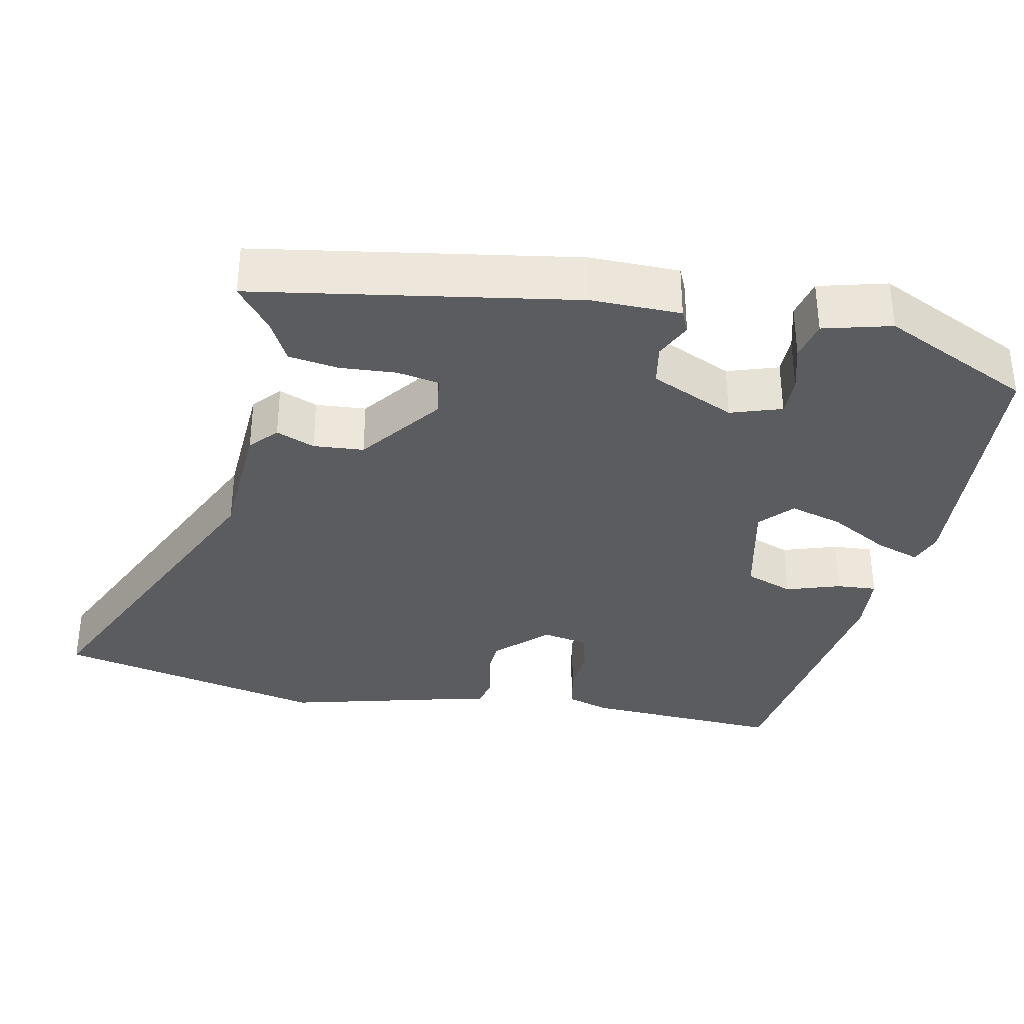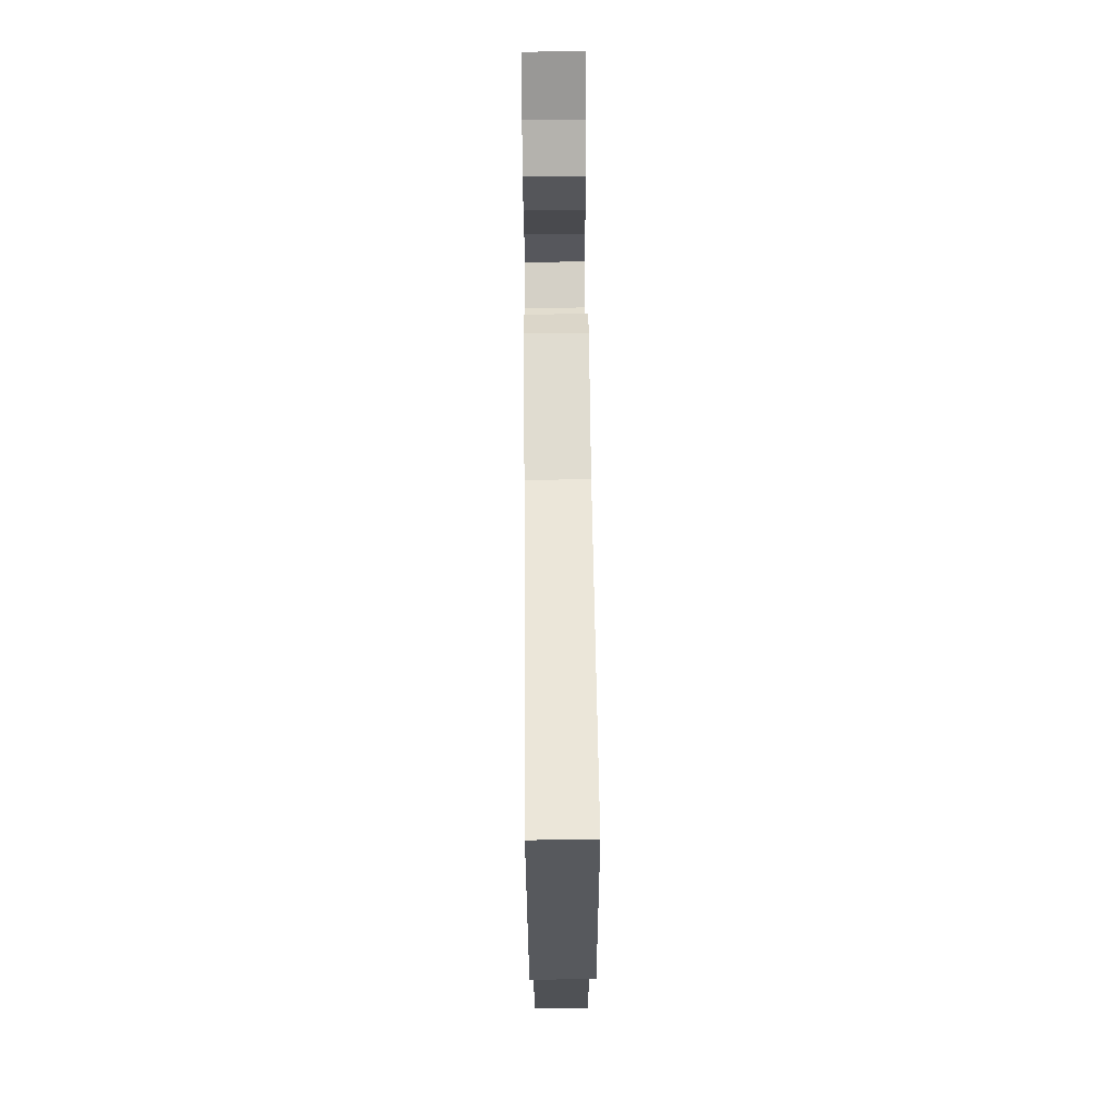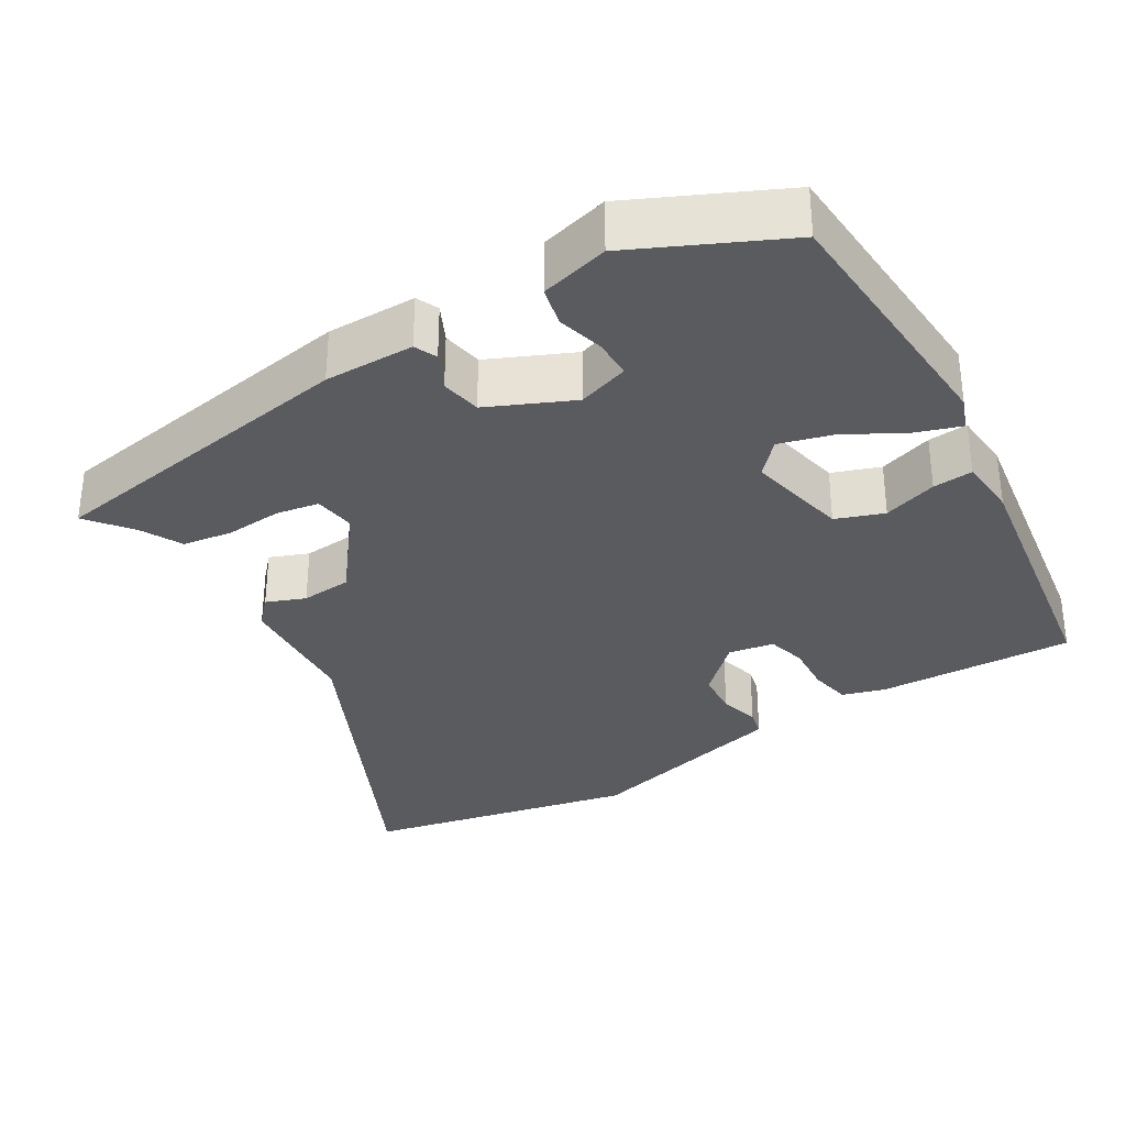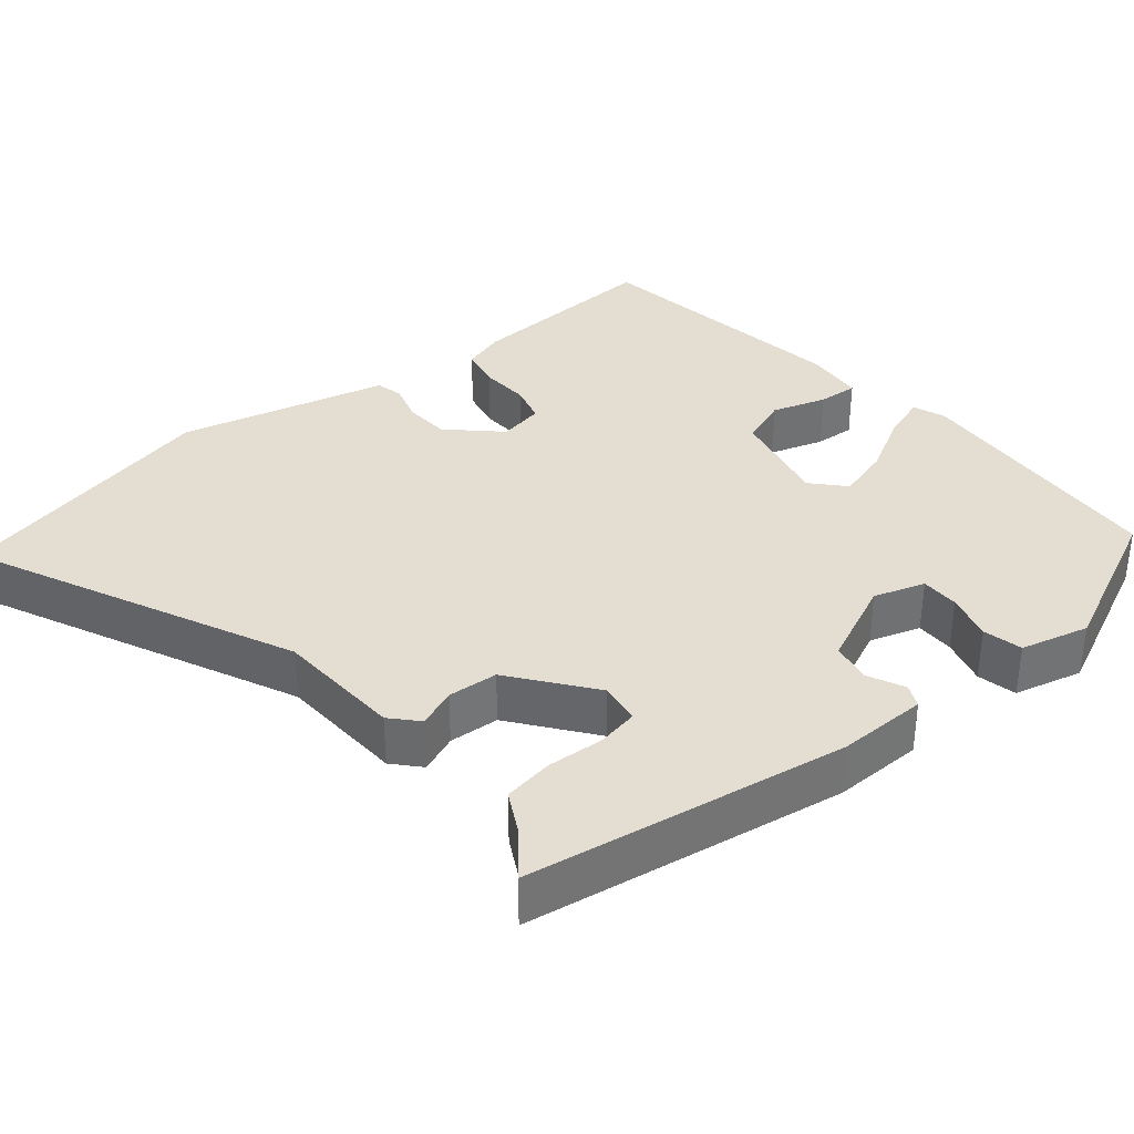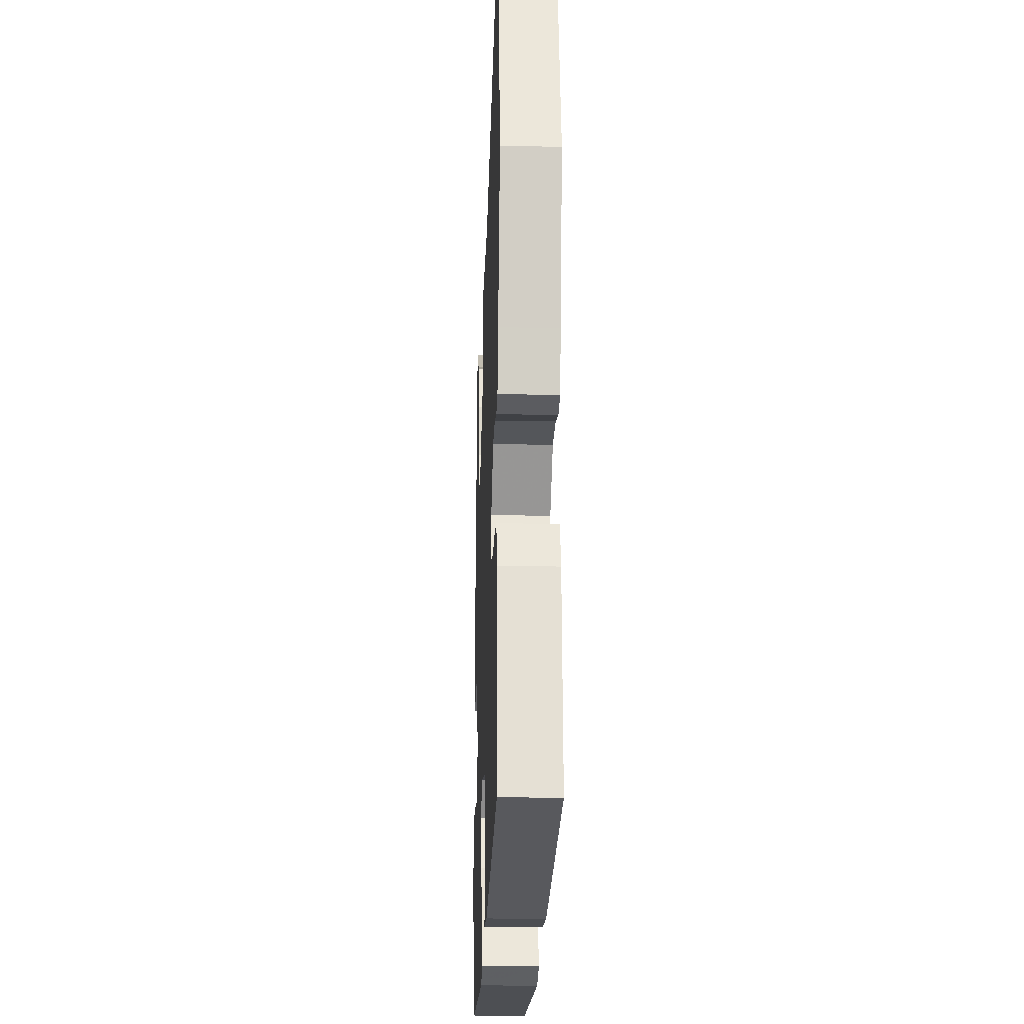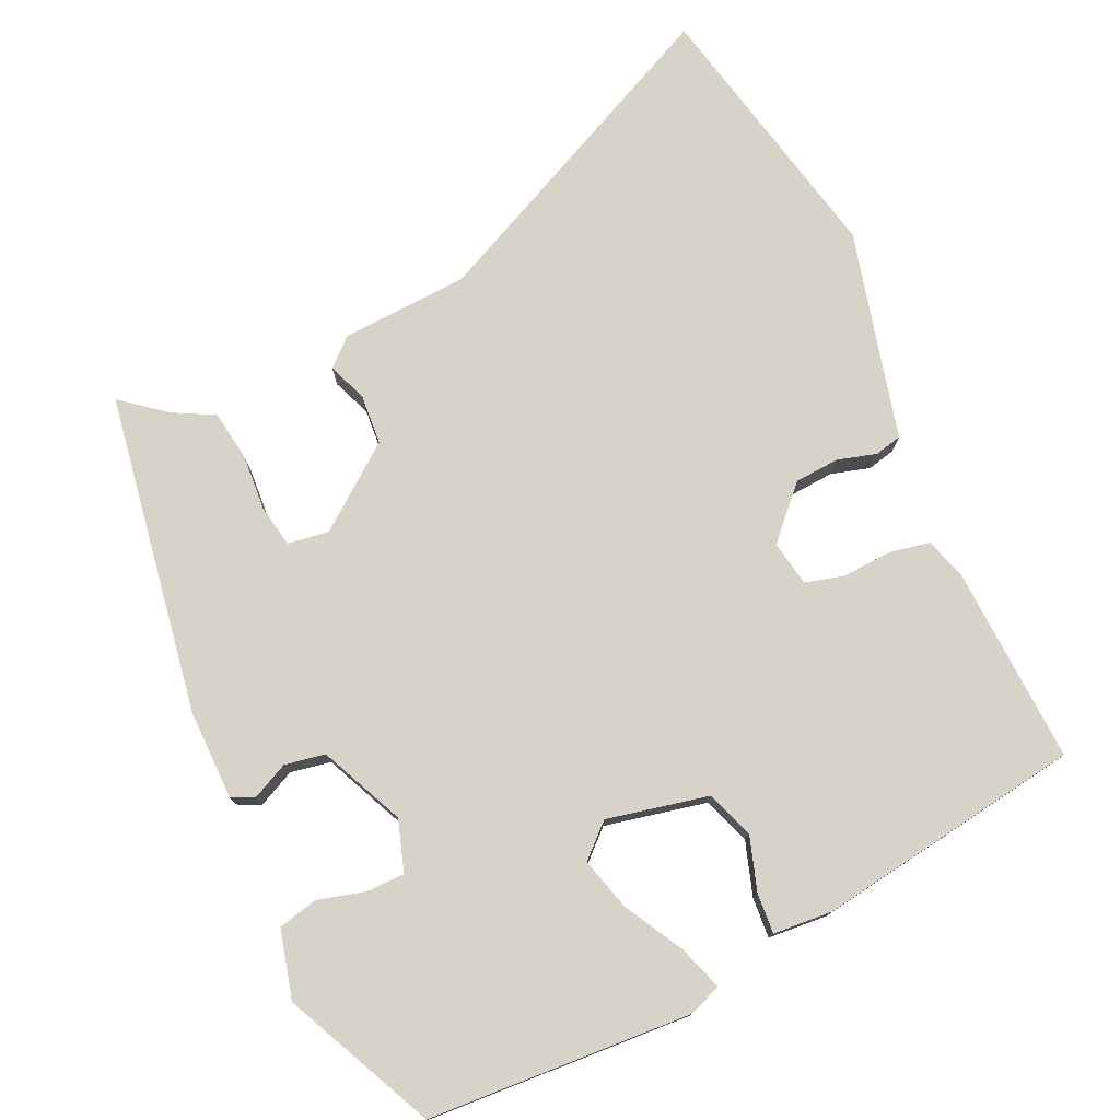
<metadata>
{"format":"obj","ext":"obj","renderer":"f3d","projection":"perspective","resolution":1024,"background":"white","views":[{"elev":-35.1,"azim":79.4,"up":"+Y"},{"elev":73.5,"azim":-90.6,"up":"+Z"},{"elev":-33.2,"azim":122.0,"up":"+Y"},{"elev":36.0,"azim":51.3,"up":"+Y"},{"elev":-20.6,"azim":-92.3,"up":"+Z"},{"elev":76.9,"azim":156.1,"up":"+Y"}]}
</metadata>
<code>
v 0.44 0.07 0.508
v 0.503 0.07 0.081
v 0.5 0.07 -0.038
v 0.47 0.07 -0.051
v 0.422 0.07 -0.027
v 0.368 0.07 -0.036
v 0.316 0.07 -0.147
v 0.337 0.07 -0.215
v 0.388 0.07 -0.216
v 0.451 0.07 -0.2
v 0.503 0.07 -0.213
v 0.525 0.07 -0.304
v 0.429 0.07 -0.501
v 0.079 0.07 -0.517
v 0.036 0.07 -0.5
v 0.057 0.07 -0.441
v 0.101 0.07 -0.364
v 0.122 0.07 -0.294
v 0.08 0.07 -0.254
v -0.055 0.07 -0.281
v -0.079 0.07 -0.344
v -0.057 0.07 -0.416
v -0.054 0.07 -0.469
v -0.133 0.07 -0.474
v -0.485 0.07 -0.415
v -0.469 0.07 -0.154
v -0.451 0.07 -0.098
v -0.397 0.07 -0.088
v -0.331 0.07 -0.093
v -0.28 0.07 -0.08
v -0.268 0.07 -0.02
v -0.329 0.07 0.046
v -0.388 0.07 0.051
v -0.44 0.07 0.037
v -0.476 0.07 0.046
v -0.493 0.07 0.12
v -0.541 0.07 0.323
v -0.458 0.07 0.681
v -0.04 0.07 0.477
v 0.129 0.07 0.465
v 0.164 0.07 0.432
v 0.143 0.07 0.381
v 0.147 0.07 0.314
v 0.253 0.07 0.23
v 0.308 0.07 0.237
v 0.319 0.07 0.293
v 0.315 0.07 0.368
v 0.326 0.07 0.434
v 0.381 0.07 0.462
v 0.44 0 0.508
v 0.503 0 0.081
v 0.5 0 -0.038
v 0.47 0 -0.051
v 0.422 0 -0.027
v 0.368 0 -0.036
v 0.316 0 -0.147
v 0.337 0 -0.215
v 0.388 0 -0.216
v 0.451 0 -0.2
v 0.503 0 -0.213
v 0.525 0 -0.304
v 0.429 0 -0.501
v 0.079 0 -0.517
v 0.036 0 -0.5
v 0.057 0 -0.441
v 0.101 0 -0.364
v 0.122 0 -0.294
v 0.08 0 -0.254
v -0.055 0 -0.281
v -0.079 0 -0.344
v -0.057 0 -0.416
v -0.054 0 -0.469
v -0.133 0 -0.474
v -0.485 0 -0.415
v -0.469 0 -0.154
v -0.451 0 -0.098
v -0.397 0 -0.088
v -0.331 0 -0.093
v -0.28 0 -0.08
v -0.268 0 -0.02
v -0.329 0 0.046
v -0.388 0 0.051
v -0.44 0 0.037
v -0.476 0 0.046
v -0.493 0 0.12
v -0.541 0 0.323
v -0.458 0 0.681
v -0.04 0 0.477
v 0.129 0 0.465
v 0.164 0 0.432
v 0.143 0 0.381
v 0.147 0 0.314
v 0.253 0 0.23
v 0.308 0 0.237
v 0.319 0 0.293
v 0.315 0 0.368
v 0.326 0 0.434
v 0.381 0 0.462
f 46 47 48 49
f 3 4 5
f 2 3 5
f 1 2 5
f 49 1 5
f 46 49 5
f 45 46 5
f 44 45 5 6
f 43 44 6 7
f 39 40 41 42
f 39 42 43
f 38 39 43
f 37 38 43
f 36 37 43
f 35 36 43
f 34 35 43
f 33 34 43
f 32 33 43
f 43 7 8
f 32 43 8
f 31 32 8
f 27 28 29
f 26 27 29
f 25 26 29
f 24 25 29
f 23 24 29
f 22 23 29
f 21 22 29
f 20 21 29 30
f 19 20 30 31
f 15 16 17
f 14 15 17
f 13 14 17
f 12 13 17
f 11 12 17
f 10 11 17
f 9 10 17
f 8 9 17 18
f 19 31 8
f 8 18 19
f 98 97 96 95
f 54 53 52
f 54 52 51
f 54 51 50
f 54 50 98
f 54 98 95
f 54 95 94
f 55 54 94 93
f 56 55 93 92
f 91 90 89 88
f 92 91 88
f 92 88 87
f 92 87 86
f 92 86 85
f 92 85 84
f 92 84 83
f 92 83 82
f 92 82 81
f 57 56 92
f 57 92 81
f 57 81 80
f 78 77 76
f 78 76 75
f 78 75 74
f 78 74 73
f 78 73 72
f 78 72 71
f 78 71 70
f 79 78 70 69
f 80 79 69 68
f 66 65 64
f 66 64 63
f 66 63 62
f 66 62 61
f 66 61 60
f 66 60 59
f 66 59 58
f 67 66 58 57
f 57 80 68
f 68 67 57
f 1 50 51 2
f 2 51 52 3
f 3 52 53 4
f 4 53 54 5
f 5 54 55 6
f 6 55 56 7
f 7 56 57 8
f 8 57 58 9
f 9 58 59 10
f 10 59 60 11
f 11 60 61 12
f 12 61 62 13
f 13 62 63 14
f 14 63 64 15
f 15 64 65 16
f 16 65 66 17
f 17 66 67 18
f 18 67 68 19
f 19 68 69 20
f 20 69 70 21
f 21 70 71 22
f 22 71 72 23
f 23 72 73 24
f 24 73 74 25
f 25 74 75 26
f 26 75 76 27
f 27 76 77 28
f 28 77 78 29
f 29 78 79 30
f 30 79 80 31
f 31 80 81 32
f 32 81 82 33
f 33 82 83 34
f 34 83 84 35
f 35 84 85 36
f 36 85 86 37
f 37 86 87 38
f 38 87 88 39
f 39 88 89 40
f 40 89 90 41
f 41 90 91 42
f 42 91 92 43
f 43 92 93 44
f 44 93 94 45
f 45 94 95 46
f 46 95 96 47
f 47 96 97 48
f 48 97 98 49
f 49 98 50 1

</code>
